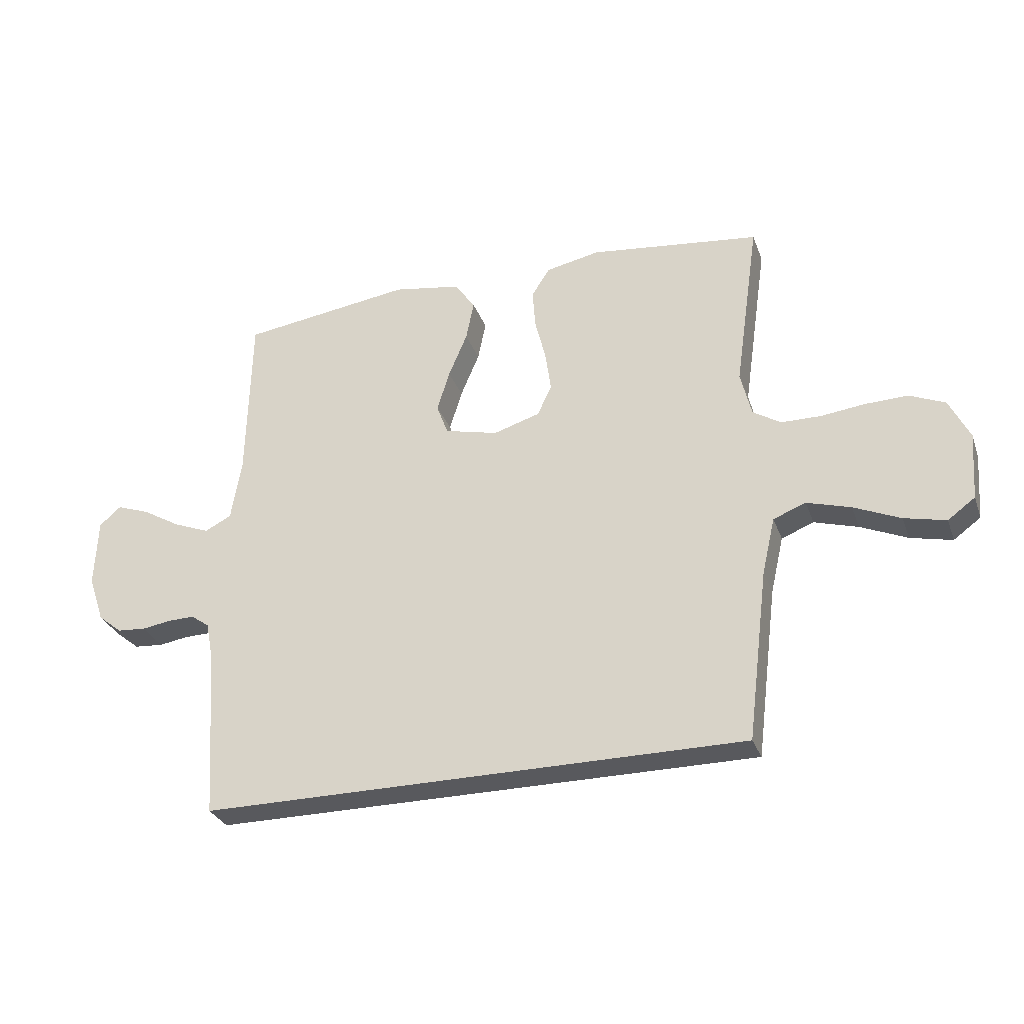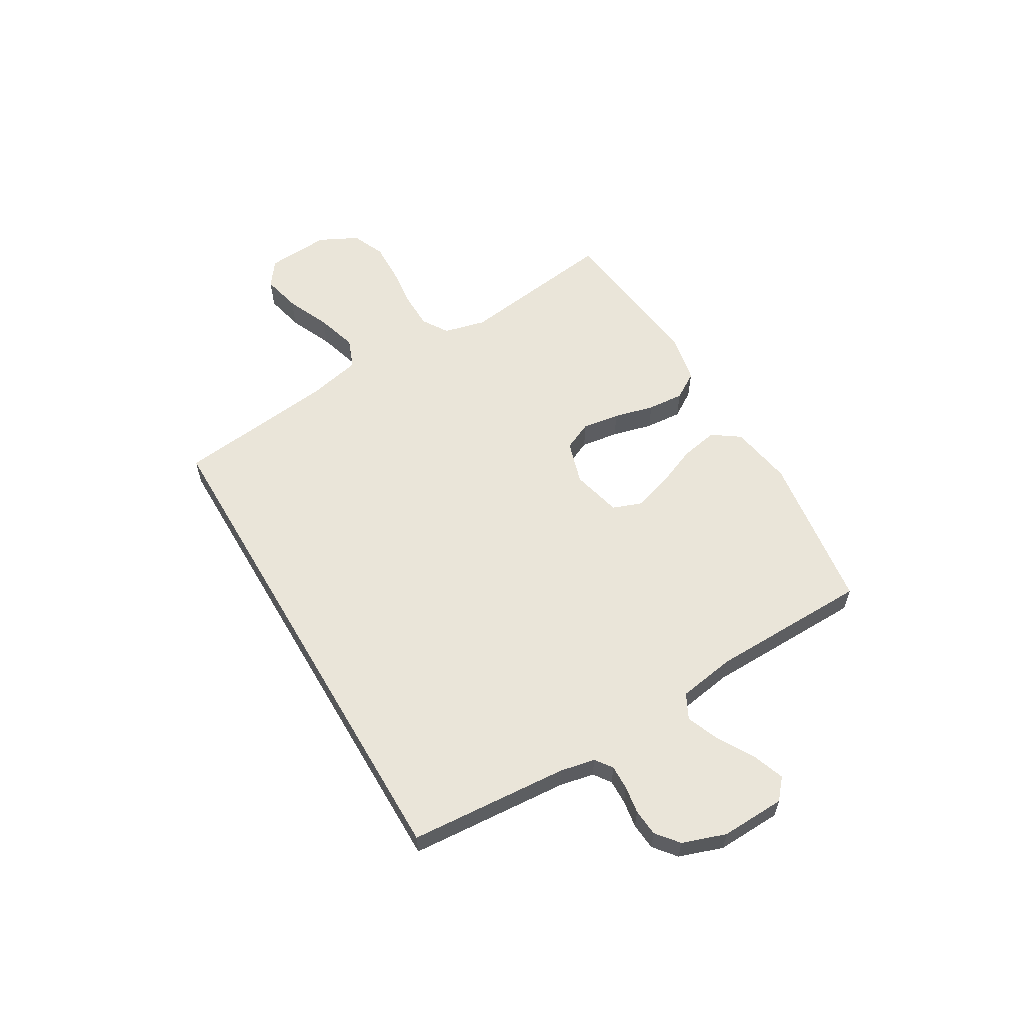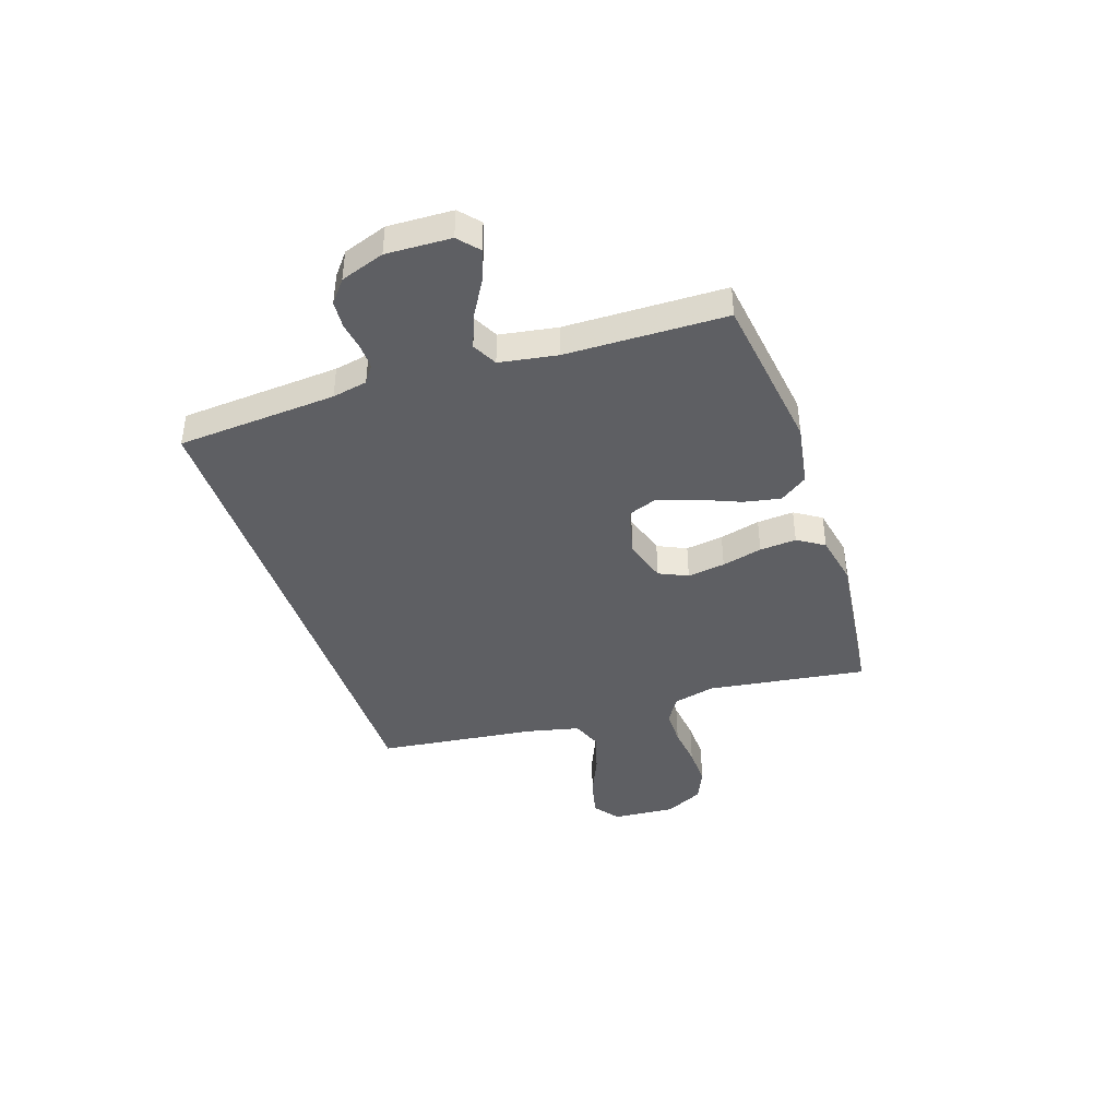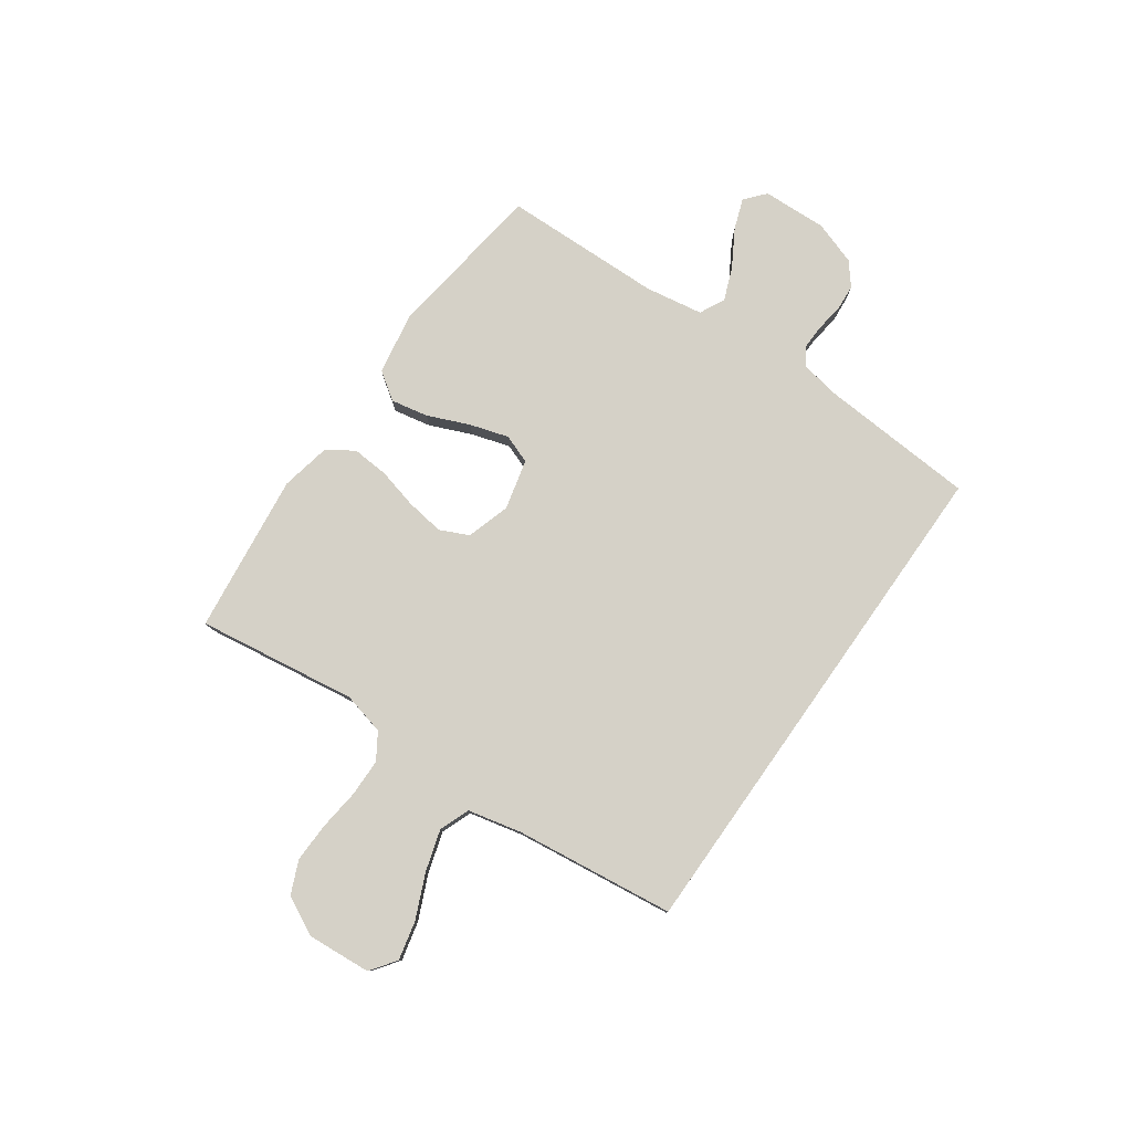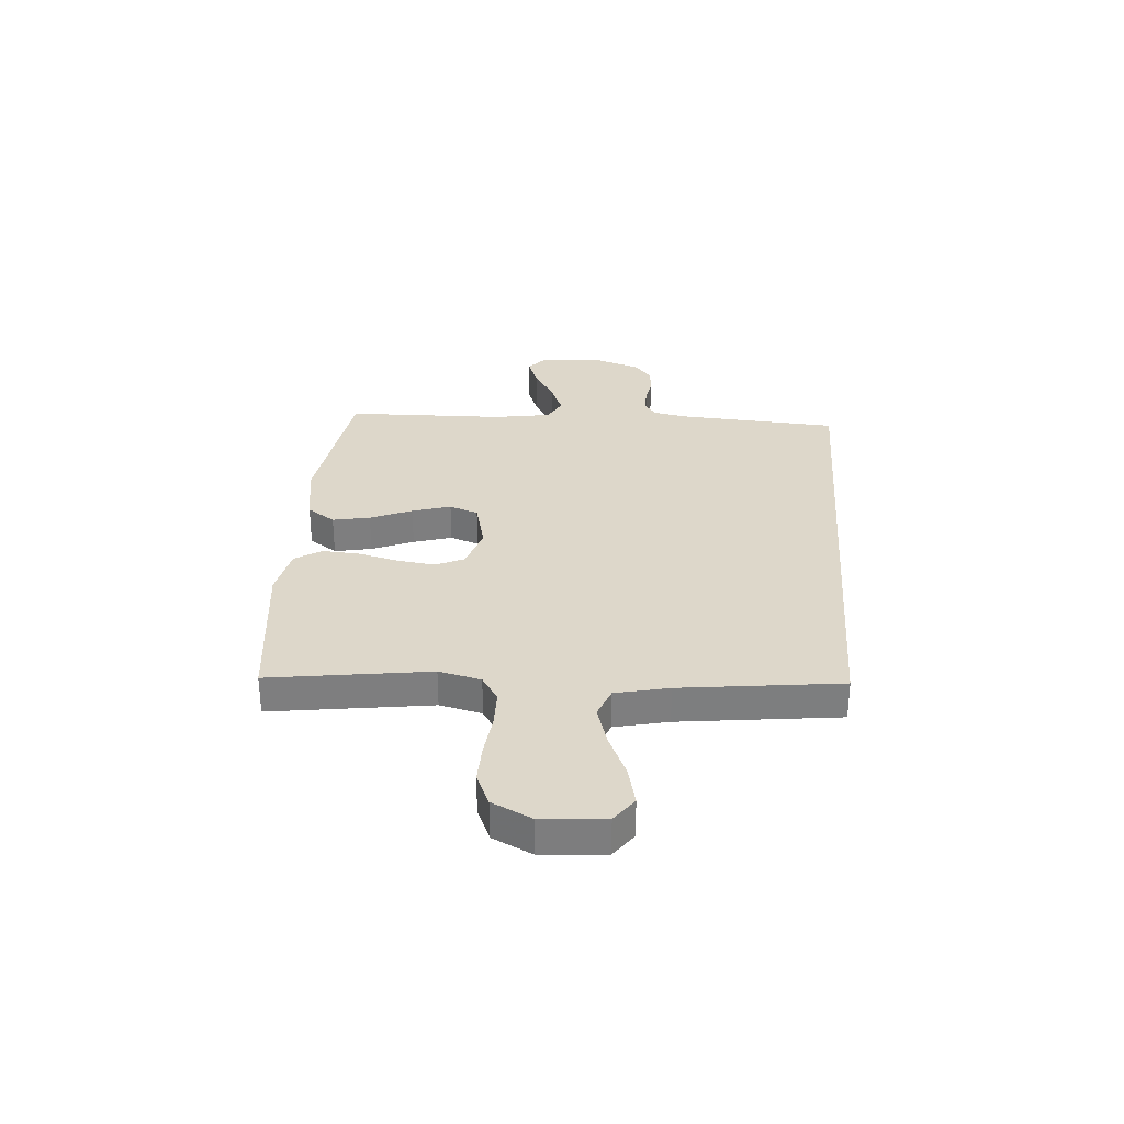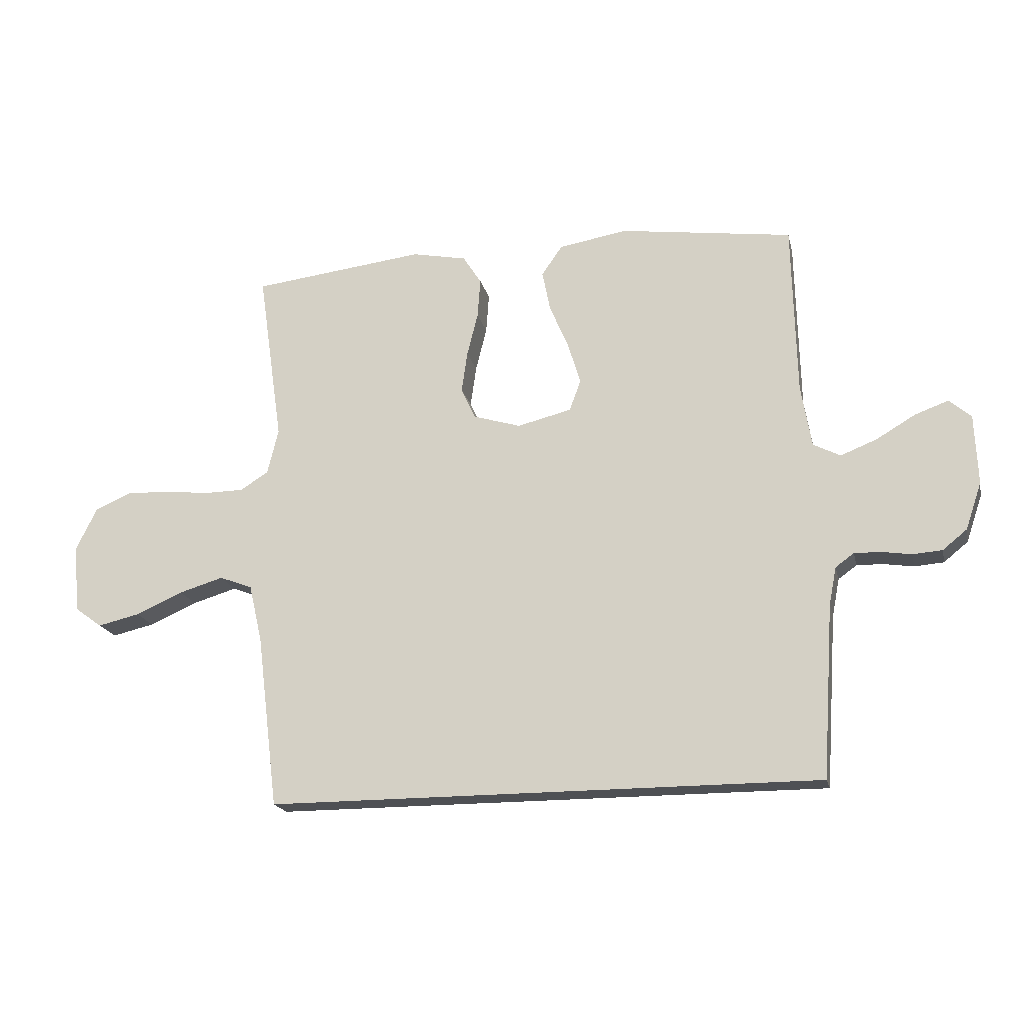
<metadata>
{"format":"obj","ext":"obj","renderer":"f3d","projection":"perspective","resolution":1024,"background":"white","views":[{"elev":-30.2,"azim":18.2,"up":"+Z"},{"elev":58.5,"azim":-120.3,"up":"+Y"},{"elev":-41.5,"azim":-71.4,"up":"+Y"},{"elev":78.8,"azim":125.2,"up":"+Y"},{"elev":30.9,"azim":94.4,"up":"+Y"},{"elev":-19.0,"azim":-167.4,"up":"+Z"}]}
</metadata>
<code>
v 0.5 0.07 0.5
v 0.457 0.07 0.2
v 0.476 0.07 0.121
v 0.525 0.07 0.09
v 0.595 0.07 0.089
v 0.672 0.07 0.098
v 0.747 0.07 0.1
v 0.809 0.07 0.073
v 0.845 0.07 0
v 0.836 0.07 -0.119
v 0.788 0.07 -0.154
v 0.715 0.07 -0.137
v 0.633 0.07 -0.101
v 0.556 0.07 -0.078
v 0.499 0.07 -0.1
v 0.476 0.07 -0.2
v 0.439 0.07 -0.5
v -0.52 0.07 -0.5
v -0.54 0.07 -0.2
v -0.553 0.07 -0.134
v -0.585 0.07 -0.111
v -0.631 0.07 -0.112
v -0.683 0.07 -0.12
v -0.734 0.07 -0.116
v -0.776 0.07 -0.082
v -0.804 0.07 0
v -0.799 0.07 0.121
v -0.761 0.07 0.154
v -0.703 0.07 0.133
v -0.635 0.07 0.093
v -0.572 0.07 0.068
v -0.525 0.07 0.092
v -0.507 0.07 0.2
v -0.5 0.07 0.5
v -0.2 0.07 0.541
v -0.081 0.07 0.521
v -0.045 0.07 0.469
v -0.059 0.07 0.399
v -0.092 0.07 0.321
v -0.114 0.07 0.249
v -0.094 0.07 0.195
v 0 0.07 0.172
v 0.082 0.07 0.197
v 0.107 0.07 0.251
v 0.097 0.07 0.322
v 0.078 0.07 0.398
v 0.073 0.07 0.467
v 0.105 0.07 0.517
v 0.2 0.07 0.536
v 0.5 0 0.5
v 0.457 0 0.2
v 0.476 0 0.121
v 0.525 0 0.09
v 0.595 0 0.089
v 0.672 0 0.098
v 0.747 0 0.1
v 0.809 0 0.073
v 0.845 0 0
v 0.836 0 -0.119
v 0.788 0 -0.154
v 0.715 0 -0.137
v 0.633 0 -0.101
v 0.556 0 -0.078
v 0.499 0 -0.1
v 0.476 0 -0.2
v 0.439 0 -0.5
v -0.52 0 -0.5
v -0.54 0 -0.2
v -0.553 0 -0.134
v -0.585 0 -0.111
v -0.631 0 -0.112
v -0.683 0 -0.12
v -0.734 0 -0.116
v -0.776 0 -0.082
v -0.804 0 0
v -0.799 0 0.121
v -0.761 0 0.154
v -0.703 0 0.133
v -0.635 0 0.093
v -0.572 0 0.068
v -0.525 0 0.092
v -0.507 0 0.2
v -0.5 0 0.5
v -0.2 0 0.541
v -0.081 0 0.521
v -0.045 0 0.469
v -0.059 0 0.399
v -0.092 0 0.321
v -0.114 0 0.249
v -0.094 0 0.195
v 0 0 0.172
v 0.082 0 0.197
v 0.107 0 0.251
v 0.097 0 0.322
v 0.078 0 0.398
v 0.073 0 0.467
v 0.105 0 0.517
v 0.2 0 0.536
f 49 1 2
f 48 49 2
f 47 48 2
f 46 47 2
f 45 46 2
f 44 45 2 3
f 43 44 3 4
f 42 43 4
f 37 38 39
f 36 37 39
f 35 36 39
f 34 35 39
f 33 34 39
f 32 33 39 40
f 31 32 40 41
f 28 29 30
f 27 28 30
f 26 27 30
f 25 26 30
f 24 25 30
f 23 24 30
f 22 23 30
f 21 22 30 31
f 31 41 42
f 21 31 42
f 20 21 42
f 16 17 18 19
f 20 42 4
f 19 20 4
f 16 19 4
f 15 16 4
f 11 12 13
f 10 11 13
f 9 10 13
f 8 9 13
f 7 8 13
f 6 7 13
f 5 6 13
f 14 15 4 5
f 5 13 14
f 51 50 98
f 51 98 97
f 51 97 96
f 51 96 95
f 51 95 94
f 52 51 94 93
f 53 52 93 92
f 53 92 91
f 88 87 86
f 88 86 85
f 88 85 84
f 88 84 83
f 88 83 82
f 89 88 82 81
f 90 89 81 80
f 79 78 77
f 79 77 76
f 79 76 75
f 79 75 74
f 79 74 73
f 79 73 72
f 79 72 71
f 80 79 71 70
f 91 90 80
f 91 80 70
f 91 70 69
f 68 67 66 65
f 53 91 69
f 53 69 68
f 53 68 65
f 53 65 64
f 62 61 60
f 62 60 59
f 62 59 58
f 62 58 57
f 62 57 56
f 62 56 55
f 62 55 54
f 54 53 64 63
f 63 62 54
f 1 50 51 2
f 2 51 52 3
f 3 52 53 4
f 4 53 54 5
f 5 54 55 6
f 6 55 56 7
f 7 56 57 8
f 8 57 58 9
f 9 58 59 10
f 10 59 60 11
f 11 60 61 12
f 12 61 62 13
f 13 62 63 14
f 14 63 64 15
f 15 64 65 16
f 16 65 66 17
f 17 66 67 18
f 18 67 68 19
f 19 68 69 20
f 20 69 70 21
f 21 70 71 22
f 22 71 72 23
f 23 72 73 24
f 24 73 74 25
f 25 74 75 26
f 26 75 76 27
f 27 76 77 28
f 28 77 78 29
f 29 78 79 30
f 30 79 80 31
f 31 80 81 32
f 32 81 82 33
f 33 82 83 34
f 34 83 84 35
f 35 84 85 36
f 36 85 86 37
f 37 86 87 38
f 38 87 88 39
f 39 88 89 40
f 40 89 90 41
f 41 90 91 42
f 42 91 92 43
f 43 92 93 44
f 44 93 94 45
f 45 94 95 46
f 46 95 96 47
f 47 96 97 48
f 48 97 98 49
f 49 98 50 1

</code>
